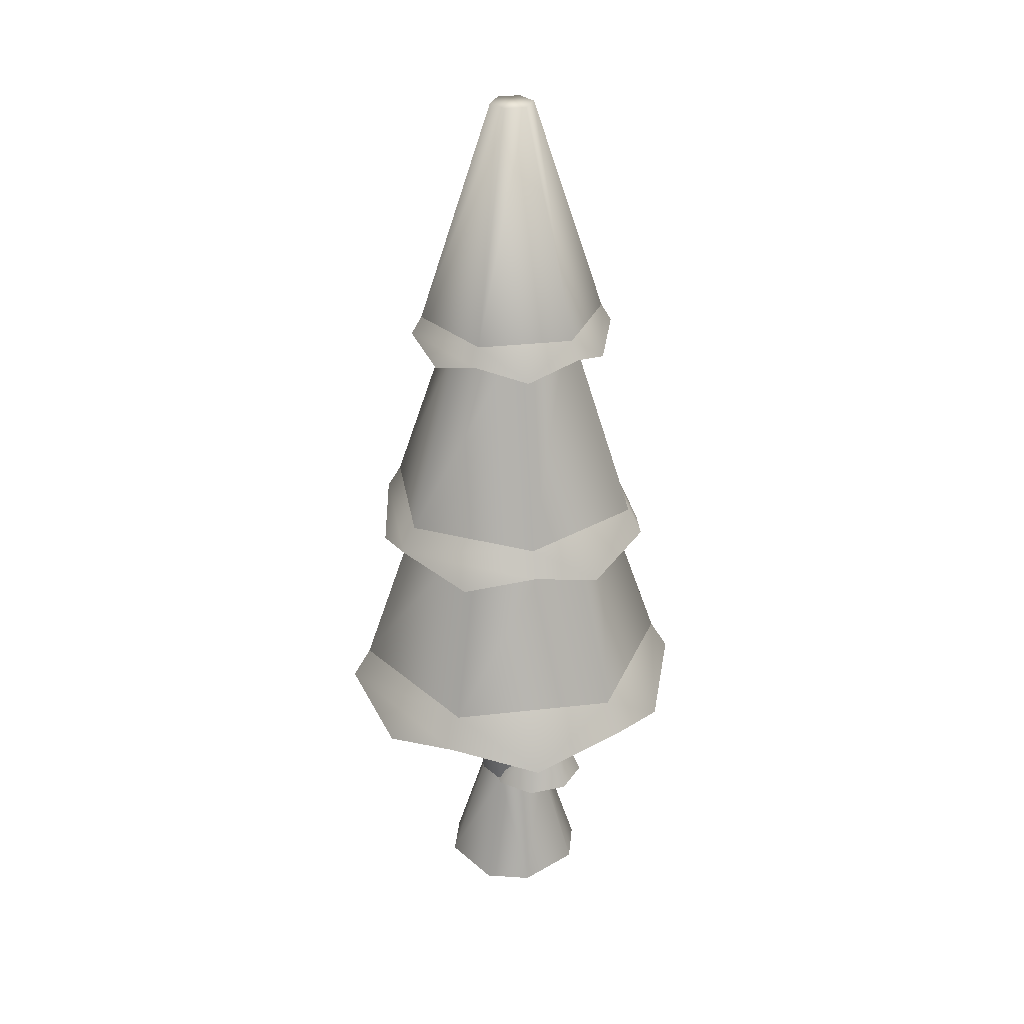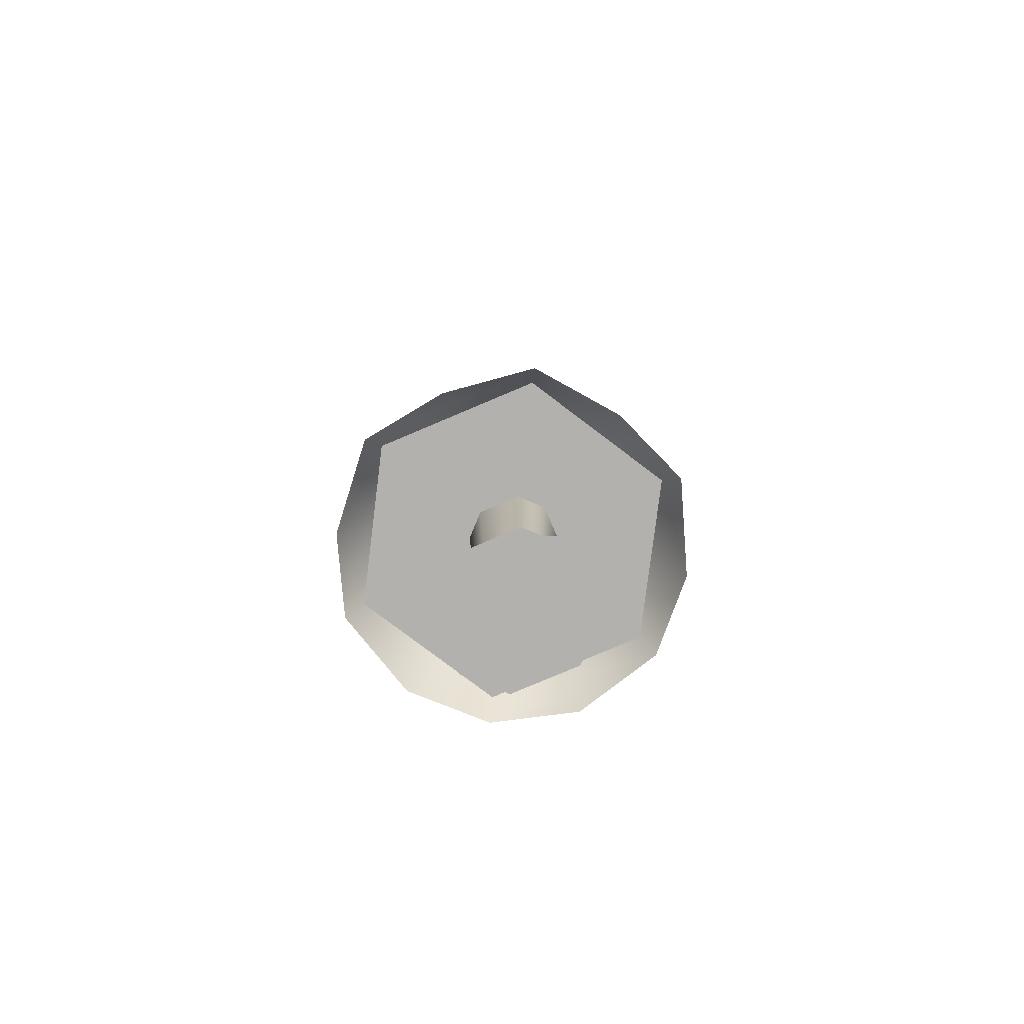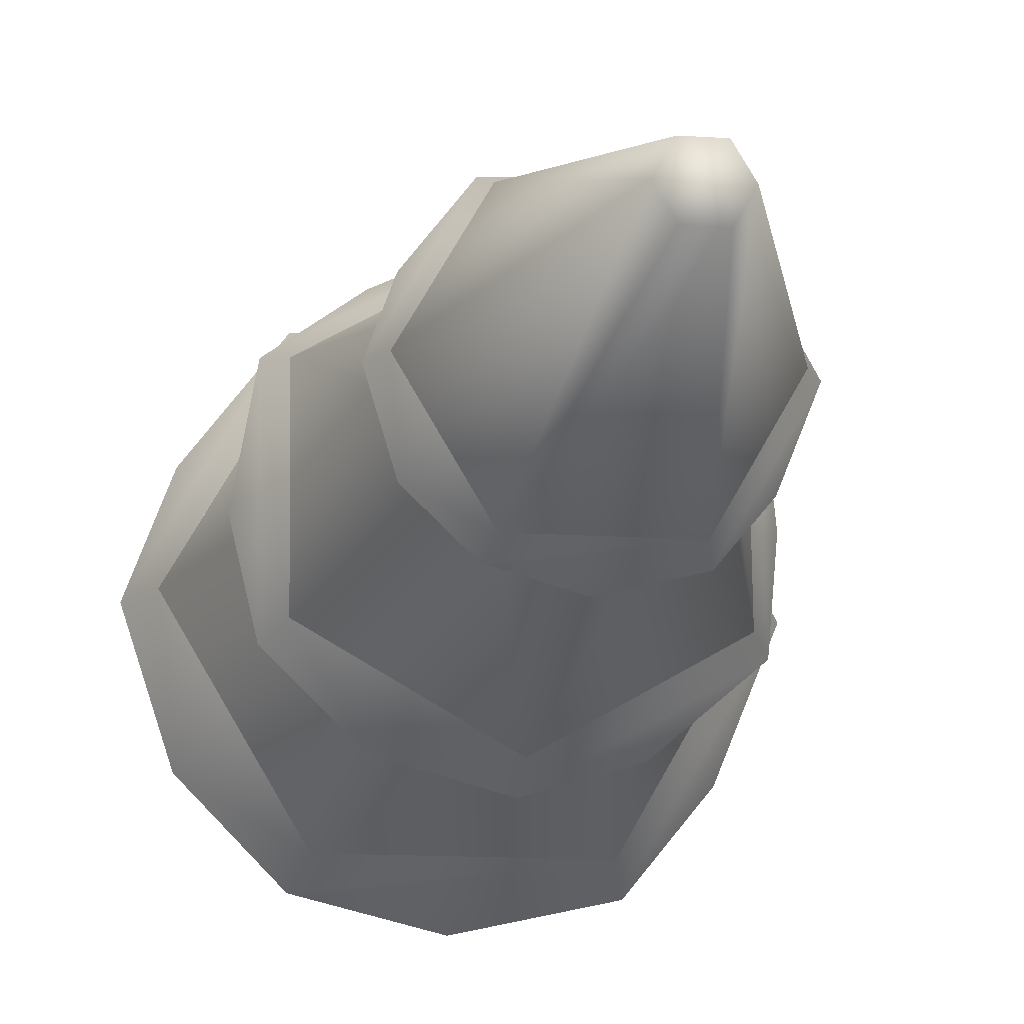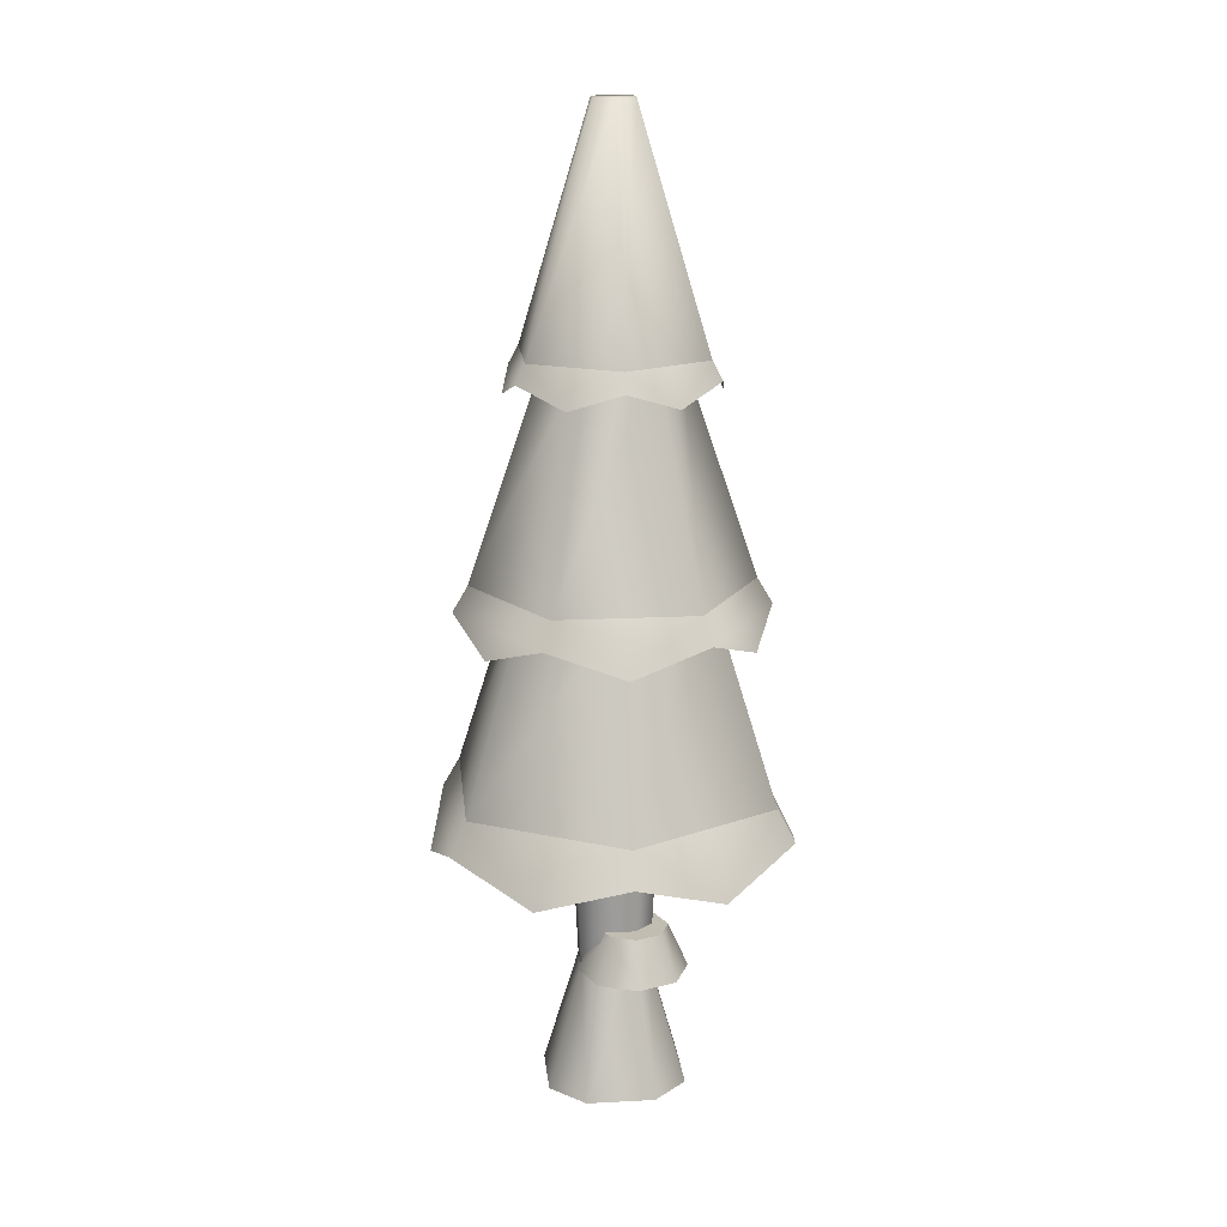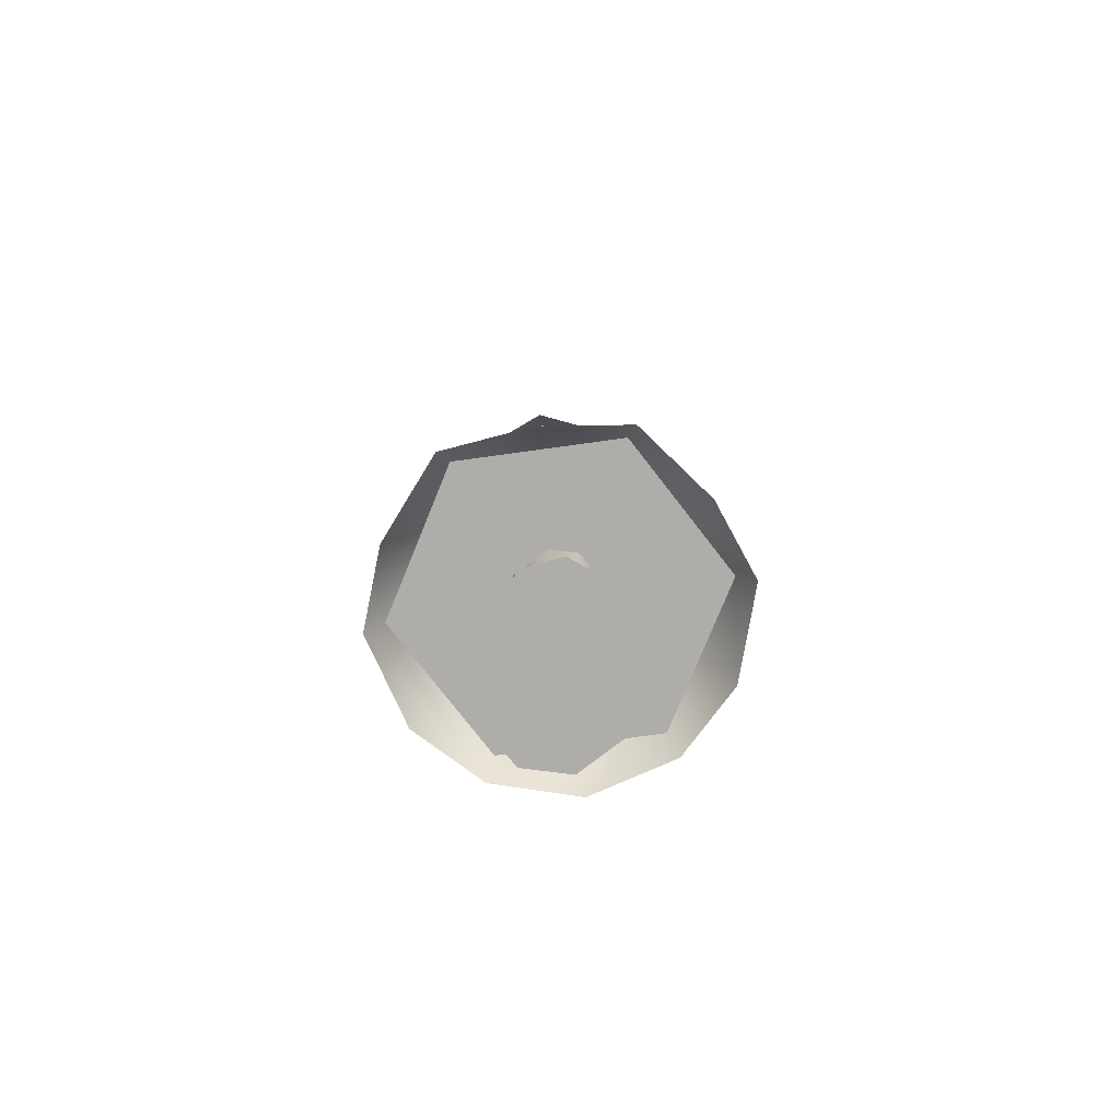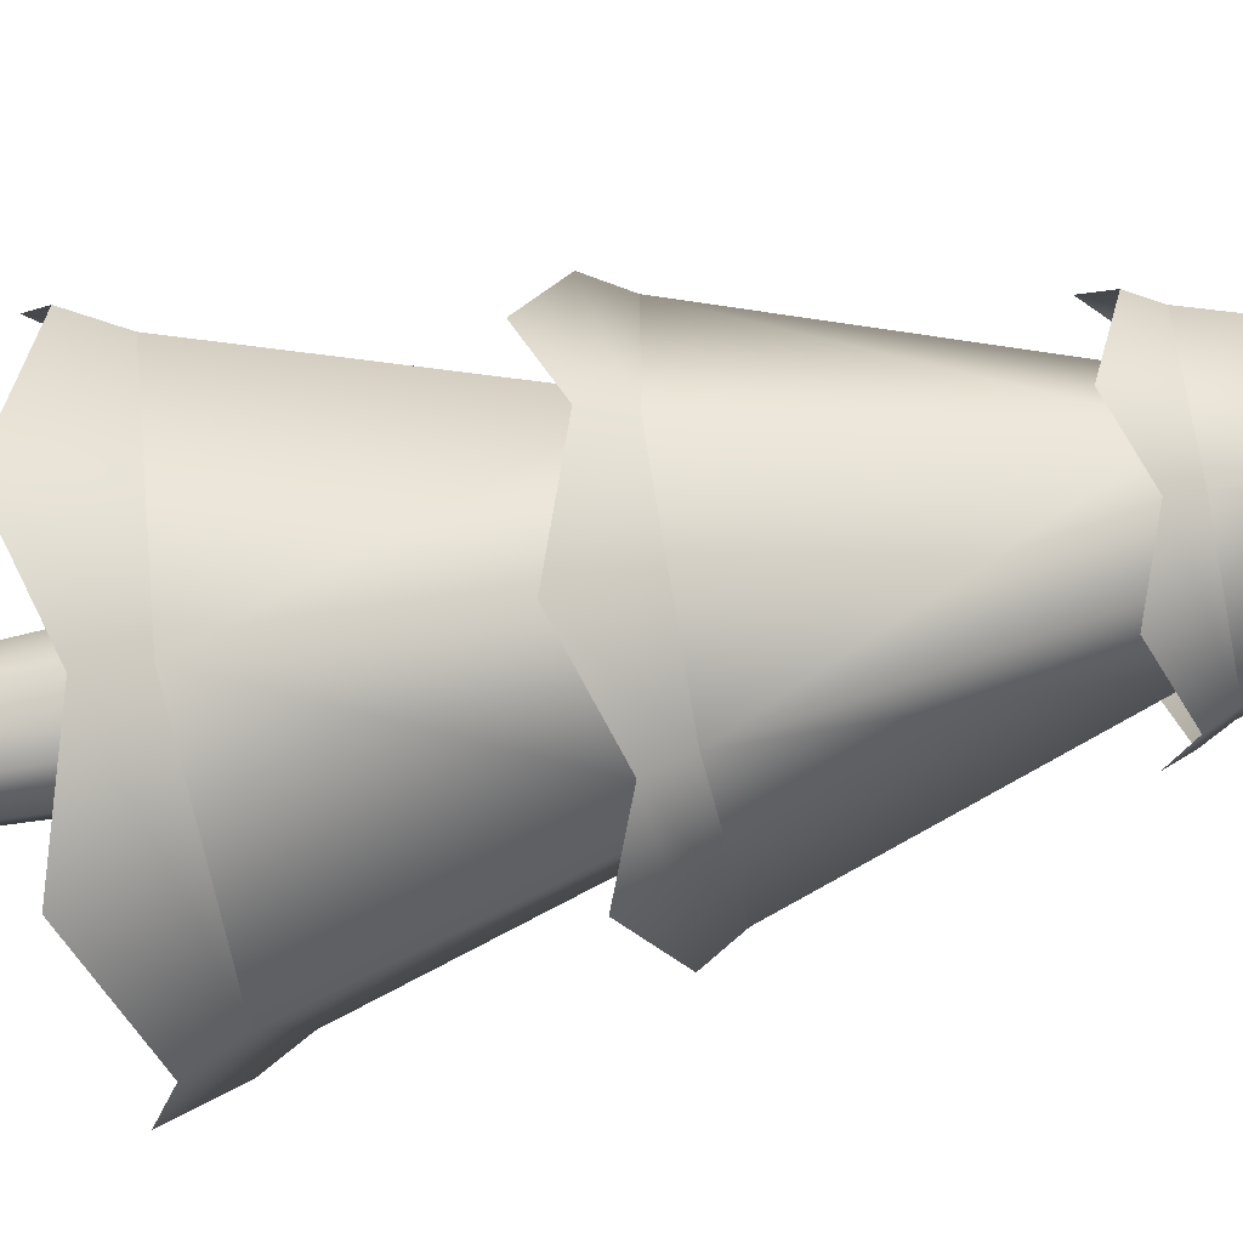
<metadata>
{"format":"obj","ext":"obj","renderer":"f3d","projection":"perspective","resolution":1024,"background":"white","views":[{"elev":30.6,"azim":-68.8,"up":"+Y"},{"elev":-79.3,"azim":-96.4,"up":"+Y"},{"elev":-16.5,"azim":170.6,"up":"+Z"},{"elev":16.9,"azim":-35.2,"up":"+Y"},{"elev":-77.3,"azim":8.5,"up":"+Y"},{"elev":-66.0,"azim":101.2,"up":"+Z"}]}
</metadata>
<code>
o tree.041
v -3.561 -0.3828 -16.9
v -3.346 -0.3828 -16.78
v -3.608 -0.3828 -17.07
v -3.179 -0.3828 -16.83
v -3.487 -0.3828 -17.28
v -3.058 -0.3828 -17.04
v -3.32 -0.3828 -17.33
v -3.105 -0.3828 -17.21
v -3.34 0.06292 -16.92
v -3.447 0.06292 -16.98
v -3.47 0.06292 -17.06
v -3.256 0.06292 -16.94
v -3.195 0.06292 -17.05
v -3.219 0.06292 -17.13
v -3.326 0.06292 -17.19
v -3.41 0.06292 -17.17
v -3.19 0.7316 -17.15
v -3.325 0.7316 -17.23
v -3.429 0.7316 -17.2
v -3.341 0.7316 -16.88
v -3.475 0.7316 -16.96
v -3.161 0.7316 -17.05
v -3.236 0.7316 -16.91
v -3.505 0.7316 -17.06
v -3.38 0.2221 -16.85
v -3.44 0.2221 -16.92
v -3.284 0.2221 -16.84
v -3.208 0.2221 -16.9
v -3.428 0.2221 -17.02
v -3.197 0.2221 -16.99
v -3.352 0.2221 -17.08
v -3.256 0.2221 -17.07
v -3.415 0.06032 -16.79
v -3.265 0.06032 -16.77
v -3.509 0.06032 -16.91
v -3.491 0.06032 -17.06
v -3.146 0.06032 -16.86
v -3.372 0.06032 -17.15
v -3.128 0.06032 -17.01
v -3.221 0.06032 -17.13
v -3.94 0.7316 -17.06
v -3.64 0.7316 -17.59
v -3.689 1.469 -17.06
v -3.512 1.469 -17.38
v -3.014 0.7316 -16.54
v -3.627 0.7316 -16.53
v -3.142 1.469 -16.75
v -3.504 1.469 -16.75
v -2.714 0.7316 -17.07
v -2.965 1.469 -17.07
v -3.15 1.469 -17.38
v -3.027 0.7316 -17.6
v -3.5 2.26 -16.76
v -3.681 2.26 -17.06
v -3.367 3.091 -16.99
v -3.408 3.091 -17.06
v -3.287 3.091 -17.14
v -3.368 3.091 -17.14
v -3.154 2.26 -17.37
v -3.507 2.26 -17.37
v -2.974 2.26 -17.07
v -3.147 2.26 -16.76
v -3.246 3.091 -17.07
v -3.286 3.091 -17
v -3.321 1.469 -16.57
v -3.756 1.469 -16.81
v -3.324 2.26 -16.84
v -3.523 2.26 -16.95
v -2.892 1.469 -16.82
v -3.128 2.26 -16.95
v -3.762 1.469 -17.31
v -3.526 2.26 -17.18
v -3.333 1.469 -17.56
v -3.33 2.26 -17.29
v -2.898 1.469 -17.32
v -3.131 2.26 -17.18
v -3.892 0.5016 -17.38
v -3.674 0.6166 -17.65
v -4.007 0.6166 -17.06
v -2.647 0.6166 -17.07
v -2.77 0.5016 -17.4
v -2.994 0.6166 -17.66
v -3.335 0.5016 -17.71
v -3.66 0.6166 -16.47
v -3.884 0.5016 -16.74
v -2.762 0.5016 -16.75
v -2.98 0.6166 -16.48
v -3.319 0.5016 -16.42
v -2.8 1.282 -17.07
v -2.845 1.375 -16.79
v -2.851 1.375 -17.35
v -3.32 1.375 -16.51
v -3.585 1.282 -16.61
v -3.803 1.375 -16.78
v -3.596 1.282 -17.52
v -3.334 1.375 -17.62
v -3.809 1.375 -17.34
v -3.069 1.282 -17.52
v -3.854 1.282 -17.06
v -3.058 1.282 -16.61
v -2.935 2.194 -17.07
v -3.006 2.128 -17.26
v -3.135 2.194 -17.41
v -3.331 2.128 -17.44
v -3.527 2.194 -17.4
v -3.127 2.194 -16.73
v -3.323 2.128 -16.69
v -3.519 2.194 -16.72
v -3.653 2.128 -17.25
v -3.719 2.194 -17.06
v -3.001 2.128 -16.88
v -3.648 2.128 -16.88
f 3 2 1
f 2 3 4
f 4 3 5
f 4 5 6
f 6 5 7
f 6 7 8
f 9 1 2
f 1 9 10
f 11 1 10
f 1 11 3
f 12 2 4
f 2 12 9
f 13 4 6
f 4 13 12
f 7 14 8
f 14 7 15
f 11 5 3
f 5 11 16
f 8 13 6
f 13 8 14
f 7 16 15
f 16 7 5
f 14 18 17
f 18 14 15
f 16 18 15
f 18 16 19
f 21 9 20
f 9 21 10
f 22 12 13
f 12 22 23
f 21 11 10
f 11 21 24
f 13 17 22
f 17 13 14
f 20 12 23
f 12 20 9
f 24 16 11
f 16 24 19
f 27 26 25
f 26 27 28
f 26 28 29
f 29 28 30
f 29 30 31
f 31 30 32
f 35 34 33
f 34 35 36
f 34 36 37
f 37 36 38
f 37 38 39
f 39 38 40
f 27 33 34
f 33 27 25
f 29 38 36
f 38 29 31
f 40 31 32
f 31 40 38
f 28 34 37
f 34 28 27
f 26 36 35
f 36 26 29
f 30 37 39
f 37 30 28
f 26 33 25
f 33 26 35
f 40 30 39
f 30 40 32
f 43 42 41
f 42 43 44
f 47 46 45
f 46 47 48
f 50 45 49
f 45 50 47
f 48 41 46
f 41 48 43
f 52 44 51
f 44 52 42
f 52 50 49
f 50 52 51
f 41 45 46
f 45 41 42
f 45 42 49
f 49 42 52
f 55 54 53
f 54 55 56
f 59 58 57
f 58 59 60
f 63 62 61
f 62 63 64
f 64 53 62
f 53 64 55
f 64 56 55
f 56 64 58
f 58 64 63
f 58 63 57
f 59 63 61
f 63 59 57
f 54 62 53
f 62 54 60
f 62 60 61
f 61 60 59
f 56 60 54
f 60 56 58
f 67 66 65
f 66 67 68
f 70 65 69
f 65 70 67
f 68 71 66
f 71 68 72
f 72 73 71
f 73 72 74
f 71 65 66
f 65 71 69
f 69 71 73
f 69 73 75
f 76 69 75
f 69 76 70
f 73 76 75
f 76 73 74
f 79 78 77
f 78 79 41
f 78 41 42
f 77 78 79
f 41 79 78
f 42 41 78
f 81 49 80
f 49 81 52
f 52 81 82
f 80 49 81
f 52 81 49
f 82 81 52
f 82 42 52
f 42 82 83
f 42 83 78
f 52 42 82
f 83 82 42
f 78 83 42
f 46 85 84
f 85 46 41
f 85 41 79
f 84 85 46
f 41 46 85
f 79 41 85
f 80 87 86
f 87 80 49
f 87 49 45
f 86 87 80
f 49 80 87
f 45 49 87
f 45 88 87
f 88 45 46
f 88 46 84
f 87 88 45
f 46 45 88
f 84 46 88
f 91 90 89
f 90 91 75
f 90 75 69
f 89 90 91
f 75 91 90
f 69 75 90
f 65 93 92
f 93 65 66
f 93 66 94
f 92 93 65
f 66 65 93
f 94 66 93
f 97 96 95
f 96 97 71
f 96 71 73
f 95 96 97
f 71 97 96
f 73 71 96
f 98 75 91
f 75 98 73
f 73 98 96
f 91 75 98
f 73 98 75
f 96 98 73
f 94 97 99
f 97 94 66
f 97 66 71
f 99 97 94
f 66 94 97
f 71 66 97
f 90 92 100
f 92 90 69
f 92 69 65
f 100 92 90
f 69 90 92
f 65 69 92
f 102 61 101
f 61 102 59
f 59 102 103
f 101 61 102
f 59 102 61
f 103 102 59
f 103 60 59
f 60 103 104
f 60 104 105
f 59 60 103
f 104 103 60
f 105 104 60
f 62 107 106
f 107 62 53
f 107 53 108
f 106 107 62
f 53 62 107
f 108 53 107
f 110 105 109
f 105 110 54
f 105 54 60
f 109 105 110
f 54 110 105
f 60 54 105
f 101 106 111
f 106 101 61
f 106 61 62
f 111 106 101
f 61 101 106
f 62 61 106
f 53 112 108
f 112 53 54
f 112 54 110
f 108 112 53
f 54 53 112
f 110 54 112
f 3 2 1
f 2 3 4
f 4 3 5
f 4 5 6
f 6 5 7
f 6 7 8
f 9 1 2
f 1 9 10
f 11 1 10
f 1 11 3
f 12 2 4
f 2 12 9
f 13 4 6
f 4 13 12
f 7 14 8
f 14 7 15
f 11 5 3
f 5 11 16
f 8 13 6
f 13 8 14
f 7 16 15
f 16 7 5
f 14 18 17
f 18 14 15
f 16 18 15
f 18 16 19
f 21 9 20
f 9 21 10
f 22 12 13
f 12 22 23
f 21 11 10
f 11 21 24
f 13 17 22
f 17 13 14
f 20 12 23
f 12 20 9
f 24 16 11
f 16 24 19
f 27 26 25
f 26 27 28
f 26 28 29
f 29 28 30
f 29 30 31
f 31 30 32
f 35 34 33
f 34 35 36
f 34 36 37
f 37 36 38
f 37 38 39
f 39 38 40
f 27 33 34
f 33 27 25
f 29 38 36
f 38 29 31
f 40 31 32
f 31 40 38
f 28 34 37
f 34 28 27
f 26 36 35
f 36 26 29
f 30 37 39
f 37 30 28
f 26 33 25
f 33 26 35
f 40 30 39
f 30 40 32
f 43 42 41
f 42 43 44
f 47 46 45
f 46 47 48
f 50 45 49
f 45 50 47
f 48 41 46
f 41 48 43
f 52 44 51
f 44 52 42
f 52 50 49
f 50 52 51
f 41 45 46
f 45 41 42
f 45 42 49
f 49 42 52
f 55 54 53
f 54 55 56
f 59 58 57
f 58 59 60
f 63 62 61
f 62 63 64
f 64 53 62
f 53 64 55
f 64 56 55
f 56 64 58
f 58 64 63
f 58 63 57
f 59 63 61
f 63 59 57
f 54 62 53
f 62 54 60
f 62 60 61
f 61 60 59
f 56 60 54
f 60 56 58
f 67 66 65
f 66 67 68
f 70 65 69
f 65 70 67
f 68 71 66
f 71 68 72
f 72 73 71
f 73 72 74
f 71 65 66
f 65 71 69
f 69 71 73
f 69 73 75
f 76 69 75
f 69 76 70
f 73 76 75
f 76 73 74
f 79 78 77
f 78 79 41
f 78 41 42
f 77 78 79
f 41 79 78
f 42 41 78
f 81 49 80
f 49 81 52
f 52 81 82
f 80 49 81
f 52 81 49
f 82 81 52
f 82 42 52
f 42 82 83
f 42 83 78
f 52 42 82
f 83 82 42
f 78 83 42
f 46 85 84
f 85 46 41
f 85 41 79
f 84 85 46
f 41 46 85
f 79 41 85
f 80 87 86
f 87 80 49
f 87 49 45
f 86 87 80
f 49 80 87
f 45 49 87
f 45 88 87
f 88 45 46
f 88 46 84
f 87 88 45
f 46 45 88
f 84 46 88
f 91 90 89
f 90 91 75
f 90 75 69
f 89 90 91
f 75 91 90
f 69 75 90
f 65 93 92
f 93 65 66
f 93 66 94
f 92 93 65
f 66 65 93
f 94 66 93
f 97 96 95
f 96 97 71
f 96 71 73
f 95 96 97
f 71 97 96
f 73 71 96
f 98 75 91
f 75 98 73
f 73 98 96
f 91 75 98
f 73 98 75
f 96 98 73
f 94 97 99
f 97 94 66
f 97 66 71
f 99 97 94
f 66 94 97
f 71 66 97
f 90 92 100
f 92 90 69
f 92 69 65
f 100 92 90
f 69 90 92
f 65 69 92
f 102 61 101
f 61 102 59
f 59 102 103
f 101 61 102
f 59 102 61
f 103 102 59
f 103 60 59
f 60 103 104
f 60 104 105
f 59 60 103
f 104 103 60
f 105 104 60
f 62 107 106
f 107 62 53
f 107 53 108
f 106 107 62
f 53 62 107
f 108 53 107
f 110 105 109
f 105 110 54
f 105 54 60
f 109 105 110
f 54 110 105
f 60 54 105
f 101 106 111
f 106 101 61
f 106 61 62
f 111 106 101
f 61 101 106
f 62 61 106
f 53 112 108
f 112 53 54
f 112 54 110
f 108 112 53
f 54 53 112
f 110 54 112

</code>
